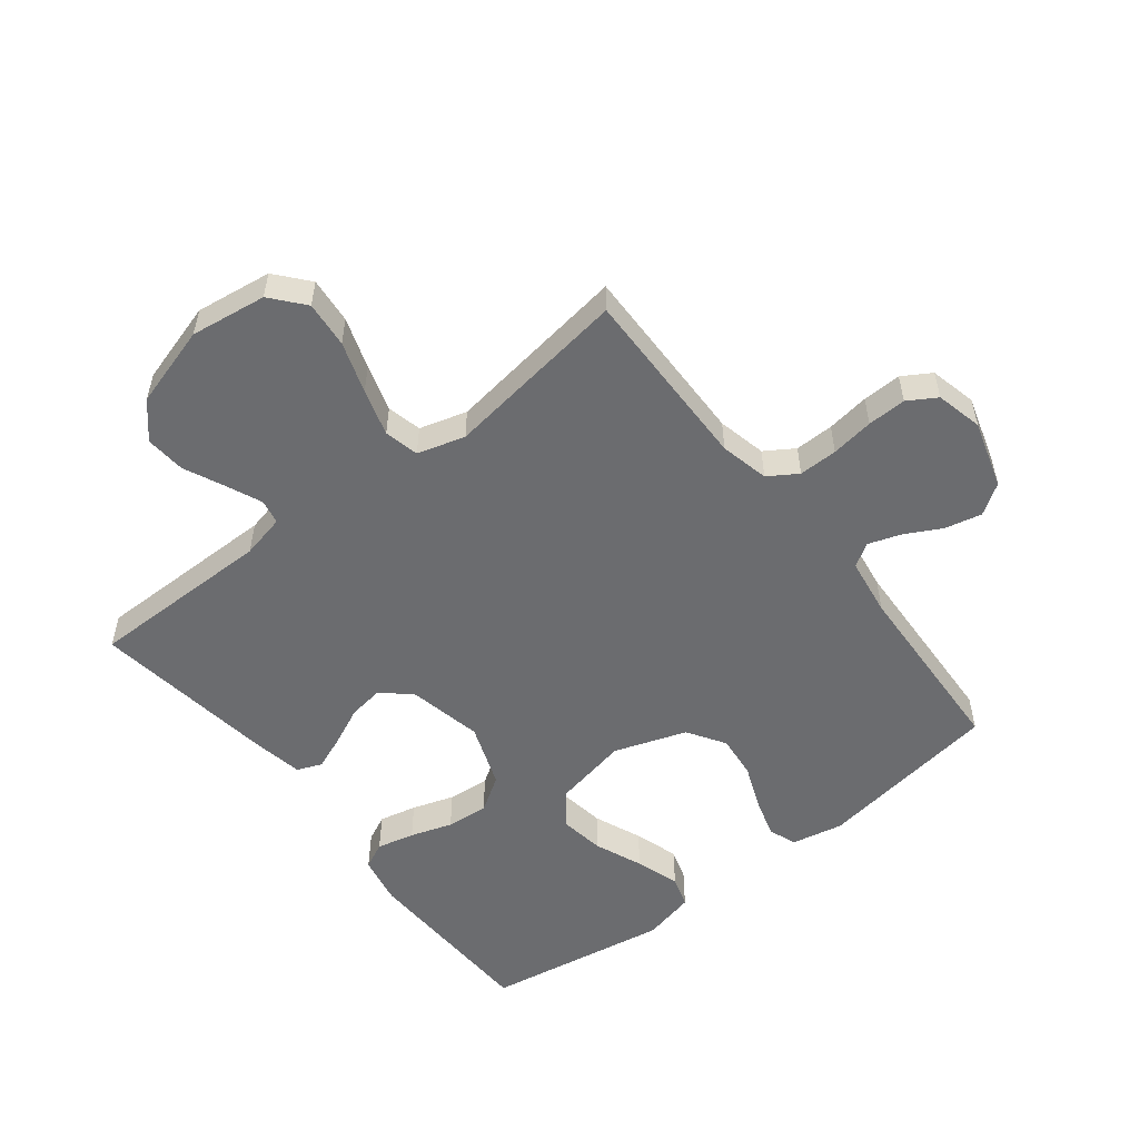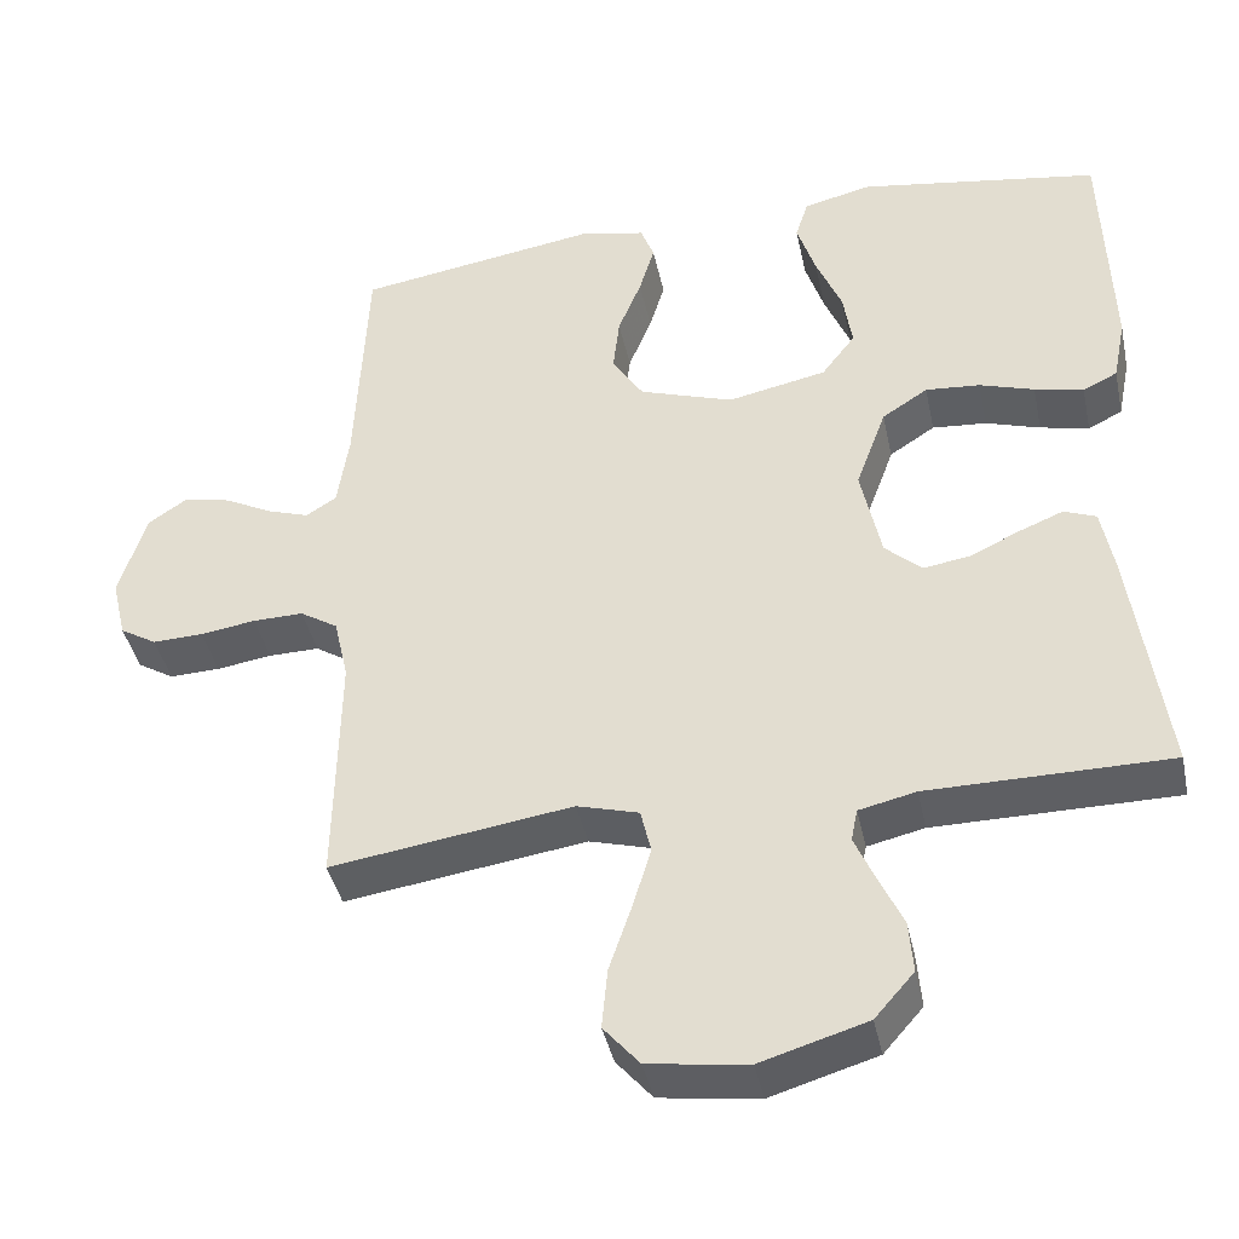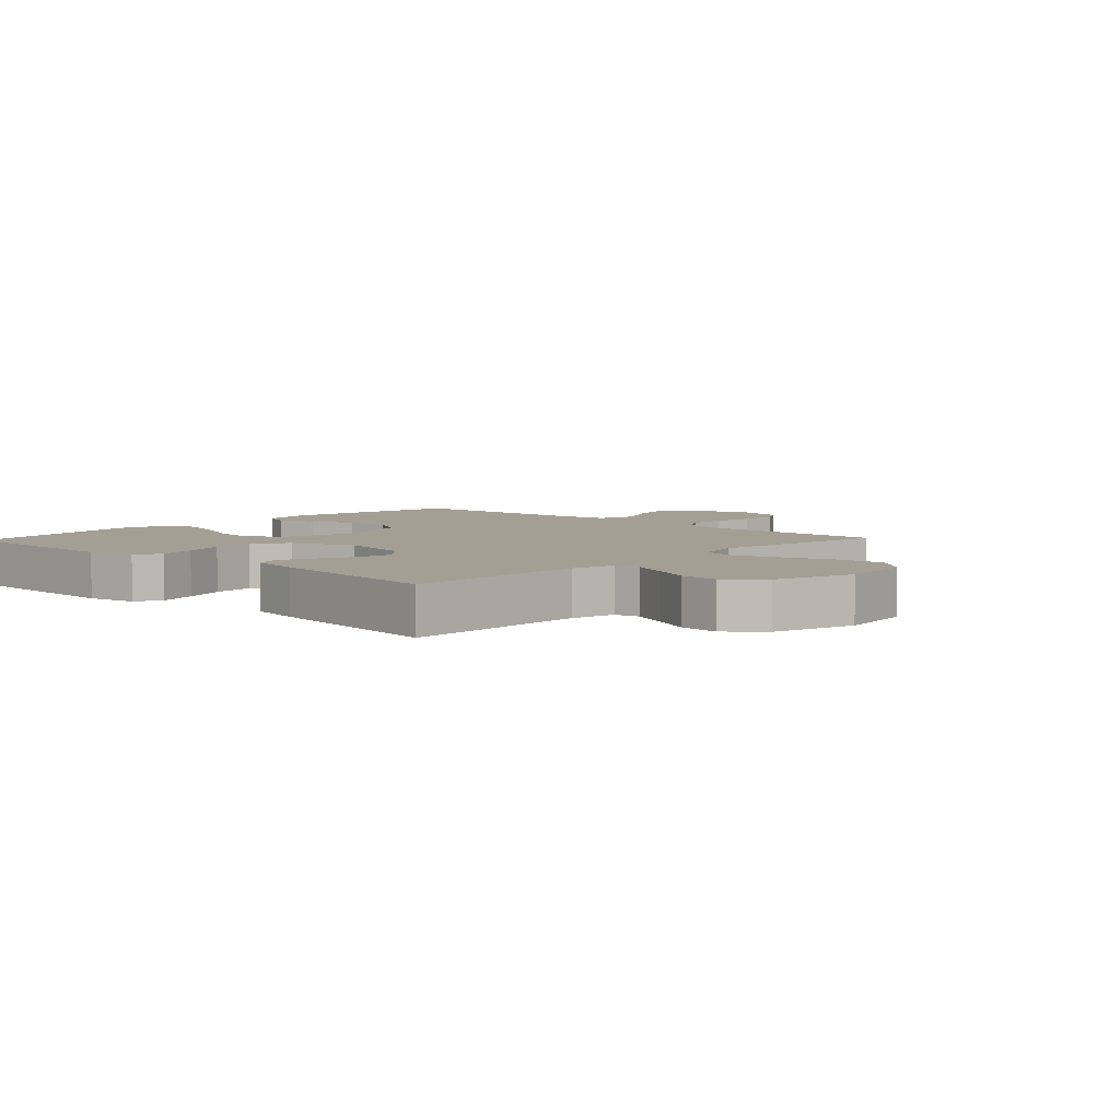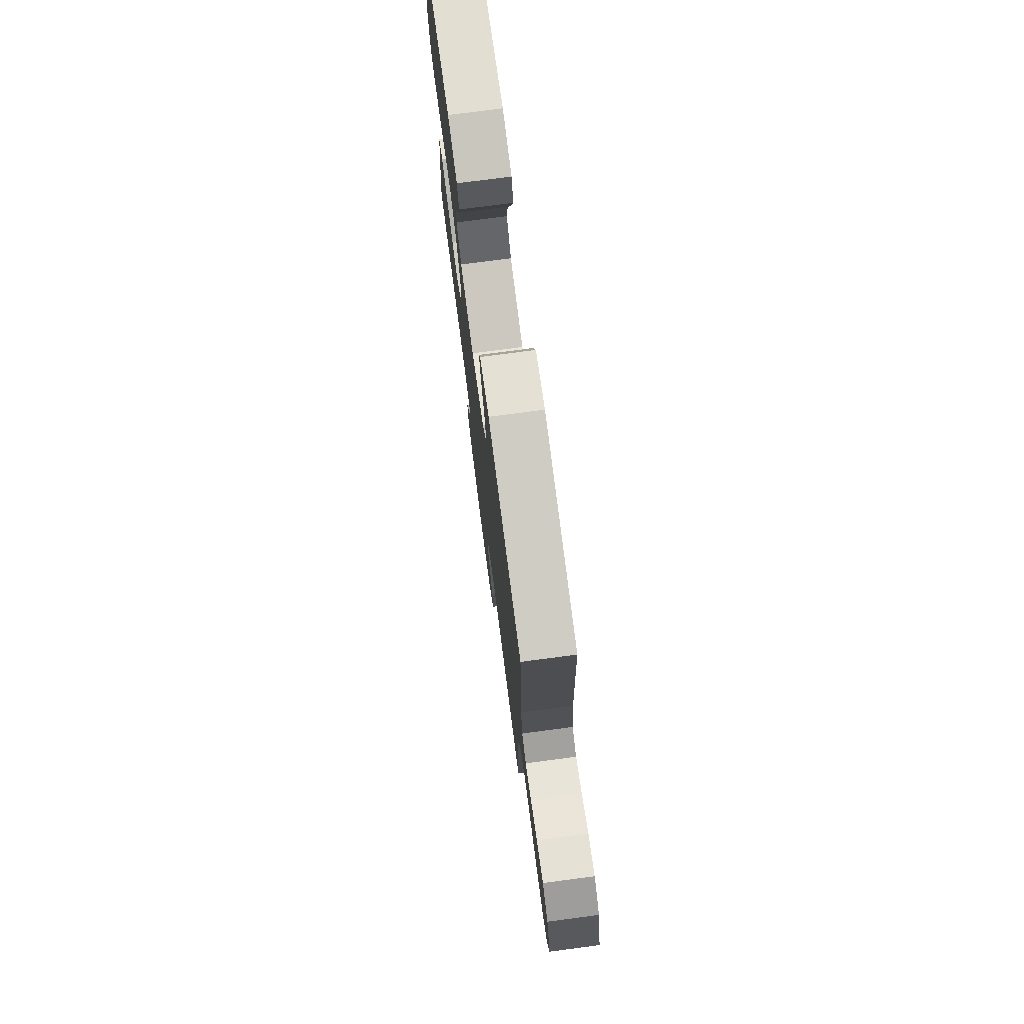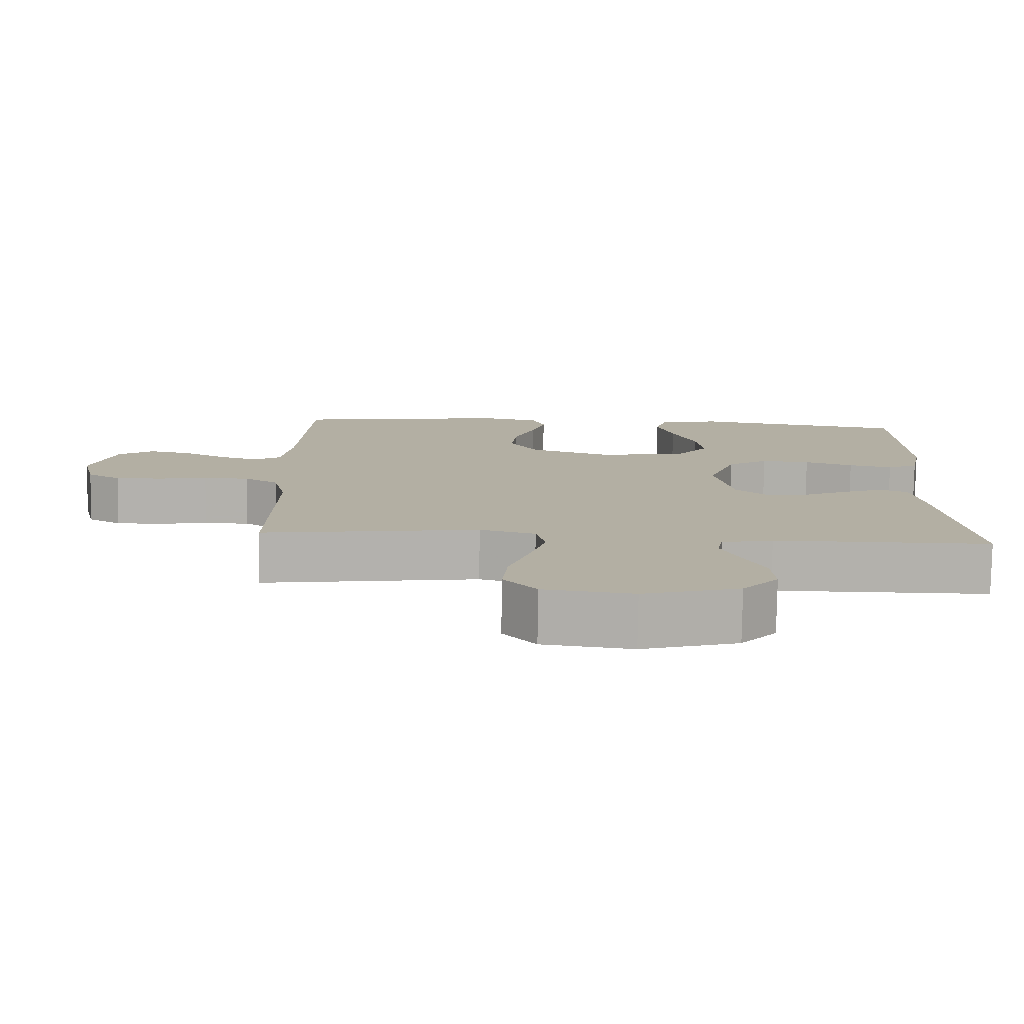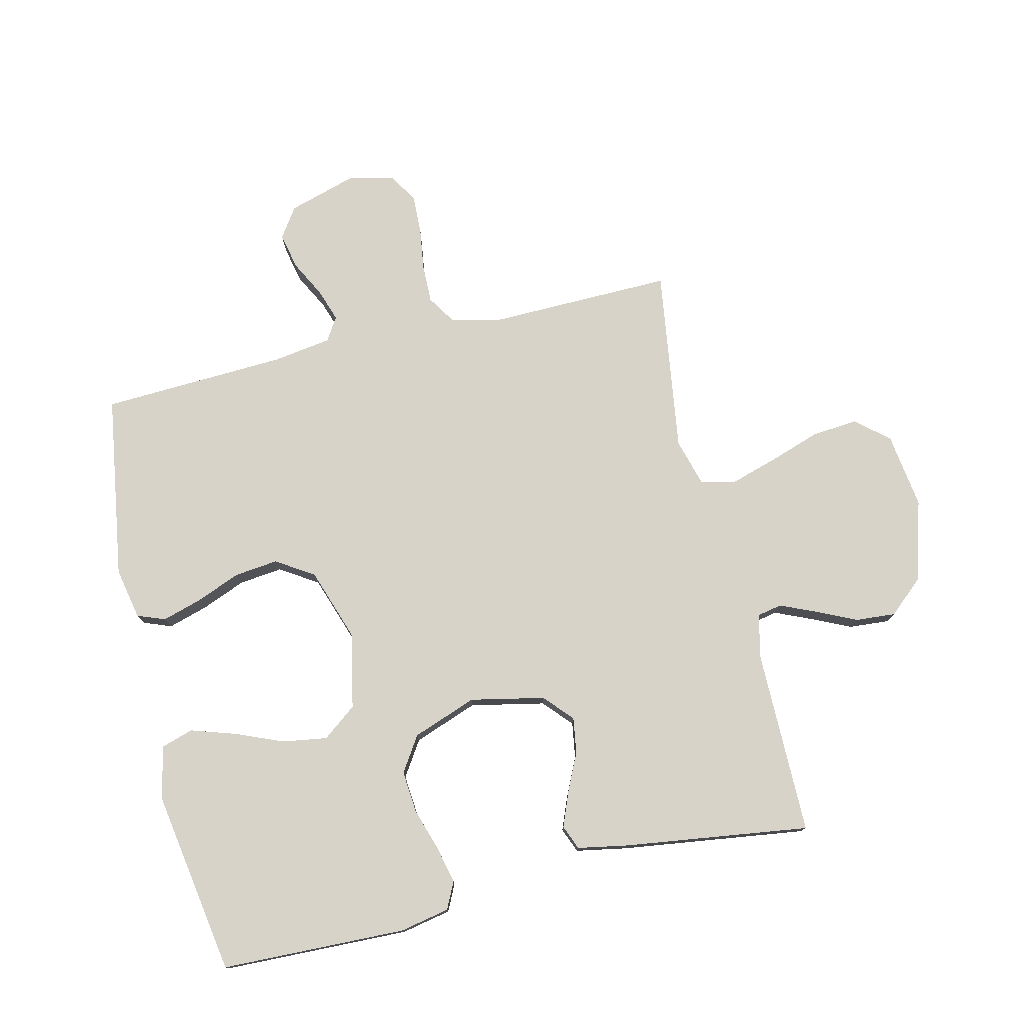
<metadata>
{"format":"obj","ext":"obj","renderer":"f3d","projection":"perspective","resolution":1024,"background":"white","views":[{"elev":-53.7,"azim":-142.0,"up":"+Y"},{"elev":-41.2,"azim":12.0,"up":"+Z"},{"elev":5.3,"azim":133.1,"up":"+Y"},{"elev":76.2,"azim":-97.5,"up":"+Z"},{"elev":-79.0,"azim":-0.9,"up":"+Z"},{"elev":77.0,"azim":76.7,"up":"+Y"}]}
</metadata>
<code>
v 0.5 0.07 -0.5
v 0.2 0.07 -0.5
v 0.129 0.07 -0.516
v 0.121 0.07 -0.556
v 0.146 0.07 -0.614
v 0.176 0.07 -0.679
v 0.181 0.07 -0.744
v 0.132 0.07 -0.8
v 0 0.07 -0.839
v -0.123 0.07 -0.822
v -0.168 0.07 -0.769
v -0.161 0.07 -0.694
v -0.133 0.07 -0.611
v -0.11 0.07 -0.535
v -0.123 0.07 -0.479
v -0.2 0.07 -0.457
v -0.5 0.07 -0.5
v -0.495 0.07 -0.2
v -0.513 0.07 -0.121
v -0.56 0.07 -0.091
v -0.623 0.07 -0.092
v -0.692 0.07 -0.102
v -0.755 0.07 -0.104
v -0.801 0.07 -0.076
v -0.819 0.07 0
v -0.786 0.07 0.11
v -0.737 0.07 0.143
v -0.678 0.07 0.13
v -0.619 0.07 0.099
v -0.566 0.07 0.081
v -0.528 0.07 0.105
v -0.514 0.07 0.2
v -0.5 0.07 0.5
v -0.2 0.07 0.546
v -0.117 0.07 0.529
v -0.1 0.07 0.484
v -0.119 0.07 0.42
v -0.148 0.07 0.348
v -0.156 0.07 0.277
v -0.117 0.07 0.216
v 0 0.07 0.176
v 0.123 0.07 0.201
v 0.165 0.07 0.256
v 0.154 0.07 0.328
v 0.122 0.07 0.406
v 0.099 0.07 0.478
v 0.115 0.07 0.529
v 0.2 0.07 0.549
v 0.5 0.07 0.5
v 0.509 0.07 0.2
v 0.493 0.07 0.12
v 0.45 0.07 0.099
v 0.389 0.07 0.113
v 0.321 0.07 0.135
v 0.253 0.07 0.141
v 0.196 0.07 0.104
v 0.158 0.07 0
v 0.183 0.07 -0.12
v 0.229 0.07 -0.162
v 0.287 0.07 -0.153
v 0.349 0.07 -0.124
v 0.404 0.07 -0.102
v 0.444 0.07 -0.118
v 0.459 0.07 -0.2
v 0.5 0 -0.5
v 0.2 0 -0.5
v 0.129 0 -0.516
v 0.121 0 -0.556
v 0.146 0 -0.614
v 0.176 0 -0.679
v 0.181 0 -0.744
v 0.132 0 -0.8
v 0 0 -0.839
v -0.123 0 -0.822
v -0.168 0 -0.769
v -0.161 0 -0.694
v -0.133 0 -0.611
v -0.11 0 -0.535
v -0.123 0 -0.479
v -0.2 0 -0.457
v -0.5 0 -0.5
v -0.495 0 -0.2
v -0.513 0 -0.121
v -0.56 0 -0.091
v -0.623 0 -0.092
v -0.692 0 -0.102
v -0.755 0 -0.104
v -0.801 0 -0.076
v -0.819 0 0
v -0.786 0 0.11
v -0.737 0 0.143
v -0.678 0 0.13
v -0.619 0 0.099
v -0.566 0 0.081
v -0.528 0 0.105
v -0.514 0 0.2
v -0.5 0 0.5
v -0.2 0 0.546
v -0.117 0 0.529
v -0.1 0 0.484
v -0.119 0 0.42
v -0.148 0 0.348
v -0.156 0 0.277
v -0.117 0 0.216
v 0 0 0.176
v 0.123 0 0.201
v 0.165 0 0.256
v 0.154 0 0.328
v 0.122 0 0.406
v 0.099 0 0.478
v 0.115 0 0.529
v 0.2 0 0.549
v 0.5 0 0.5
v 0.509 0 0.2
v 0.493 0 0.12
v 0.45 0 0.099
v 0.389 0 0.113
v 0.321 0 0.135
v 0.253 0 0.141
v 0.196 0 0.104
v 0.158 0 0
v 0.183 0 -0.12
v 0.229 0 -0.162
v 0.287 0 -0.153
v 0.349 0 -0.124
v 0.404 0 -0.102
v 0.444 0 -0.118
v 0.459 0 -0.2
f 63 64 1 2
f 60 61 62 63
f 60 63 2 3
f 59 60 3
f 58 59 3
f 57 58 3 4
f 51 52 53 54
f 51 54 55
f 50 51 55
f 49 50 55
f 48 49 55 56
f 44 45 46 47
f 44 47 48
f 43 44 48 56
f 35 36 37 38
f 33 34 35 38
f 32 33 38 39
f 31 32 39 40
f 26 27 28 29
f 26 29 30
f 25 26 30
f 24 25 30
f 21 22 23 24
f 20 21 24 30
f 19 20 30 31
f 16 17 18
f 15 16 18 19
f 10 11 12 13
f 10 13 14
f 9 10 14
f 8 9 14 15
f 5 6 7 8
f 4 5 8 15
f 42 43 56 57
f 41 42 57 4
f 19 31 40 41
f 4 15 19 41
f 66 65 128 127
f 127 126 125 124
f 67 66 127 124
f 67 124 123
f 67 123 122
f 68 67 122 121
f 118 117 116 115
f 119 118 115
f 119 115 114
f 119 114 113
f 120 119 113 112
f 111 110 109 108
f 112 111 108
f 120 112 108 107
f 102 101 100 99
f 102 99 98 97
f 103 102 97 96
f 104 103 96 95
f 93 92 91 90
f 94 93 90
f 94 90 89
f 94 89 88
f 88 87 86 85
f 94 88 85 84
f 95 94 84 83
f 82 81 80
f 83 82 80 79
f 77 76 75 74
f 78 77 74
f 78 74 73
f 79 78 73 72
f 72 71 70 69
f 79 72 69 68
f 121 120 107 106
f 68 121 106 105
f 105 104 95 83
f 105 83 79 68
f 1 65 66 2
f 2 66 67 3
f 3 67 68 4
f 4 68 69 5
f 5 69 70 6
f 6 70 71 7
f 7 71 72 8
f 8 72 73 9
f 9 73 74 10
f 10 74 75 11
f 11 75 76 12
f 12 76 77 13
f 13 77 78 14
f 14 78 79 15
f 15 79 80 16
f 16 80 81 17
f 17 81 82 18
f 18 82 83 19
f 19 83 84 20
f 20 84 85 21
f 21 85 86 22
f 22 86 87 23
f 23 87 88 24
f 24 88 89 25
f 25 89 90 26
f 26 90 91 27
f 27 91 92 28
f 28 92 93 29
f 29 93 94 30
f 30 94 95 31
f 31 95 96 32
f 32 96 97 33
f 33 97 98 34
f 34 98 99 35
f 35 99 100 36
f 36 100 101 37
f 37 101 102 38
f 38 102 103 39
f 39 103 104 40
f 40 104 105 41
f 41 105 106 42
f 42 106 107 43
f 43 107 108 44
f 44 108 109 45
f 45 109 110 46
f 46 110 111 47
f 47 111 112 48
f 48 112 113 49
f 49 113 114 50
f 50 114 115 51
f 51 115 116 52
f 52 116 117 53
f 53 117 118 54
f 54 118 119 55
f 55 119 120 56
f 56 120 121 57
f 57 121 122 58
f 58 122 123 59
f 59 123 124 60
f 60 124 125 61
f 61 125 126 62
f 62 126 127 63
f 63 127 128 64
f 64 128 65 1

</code>
